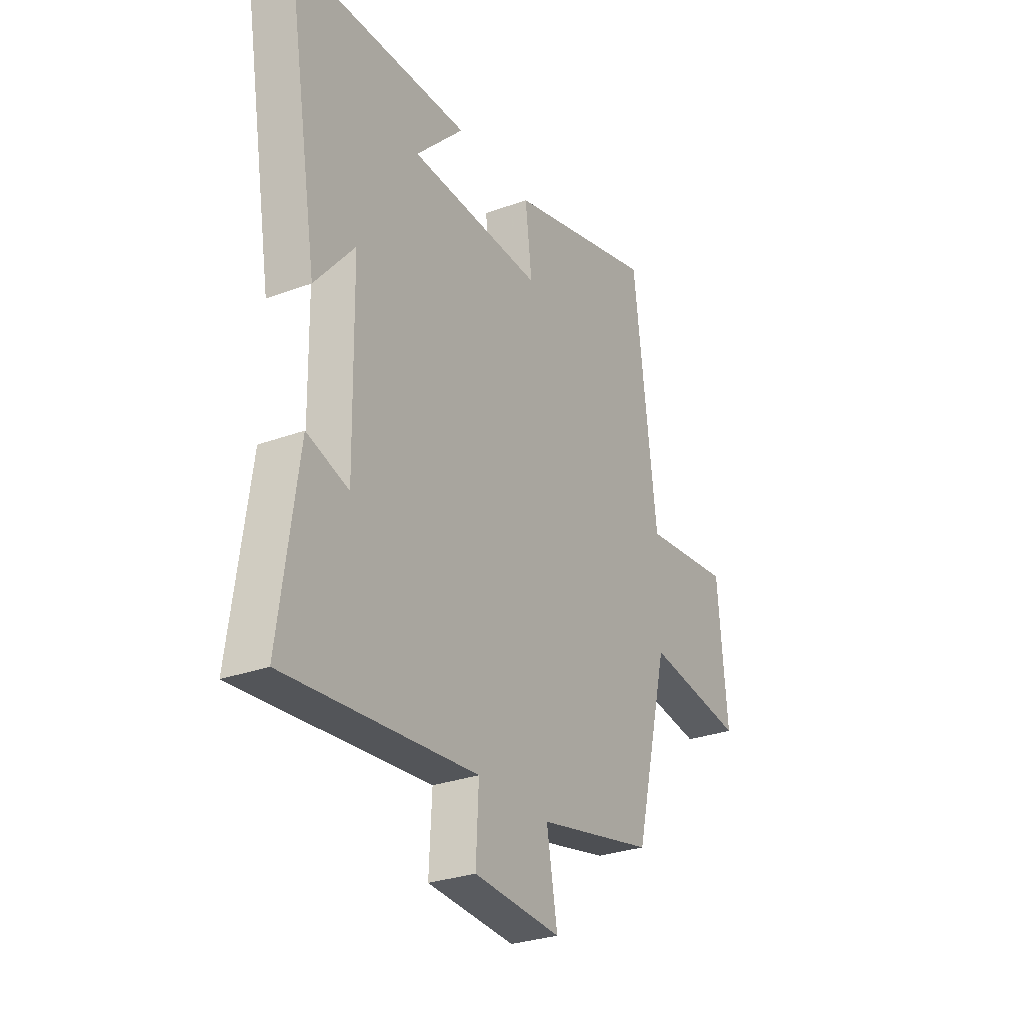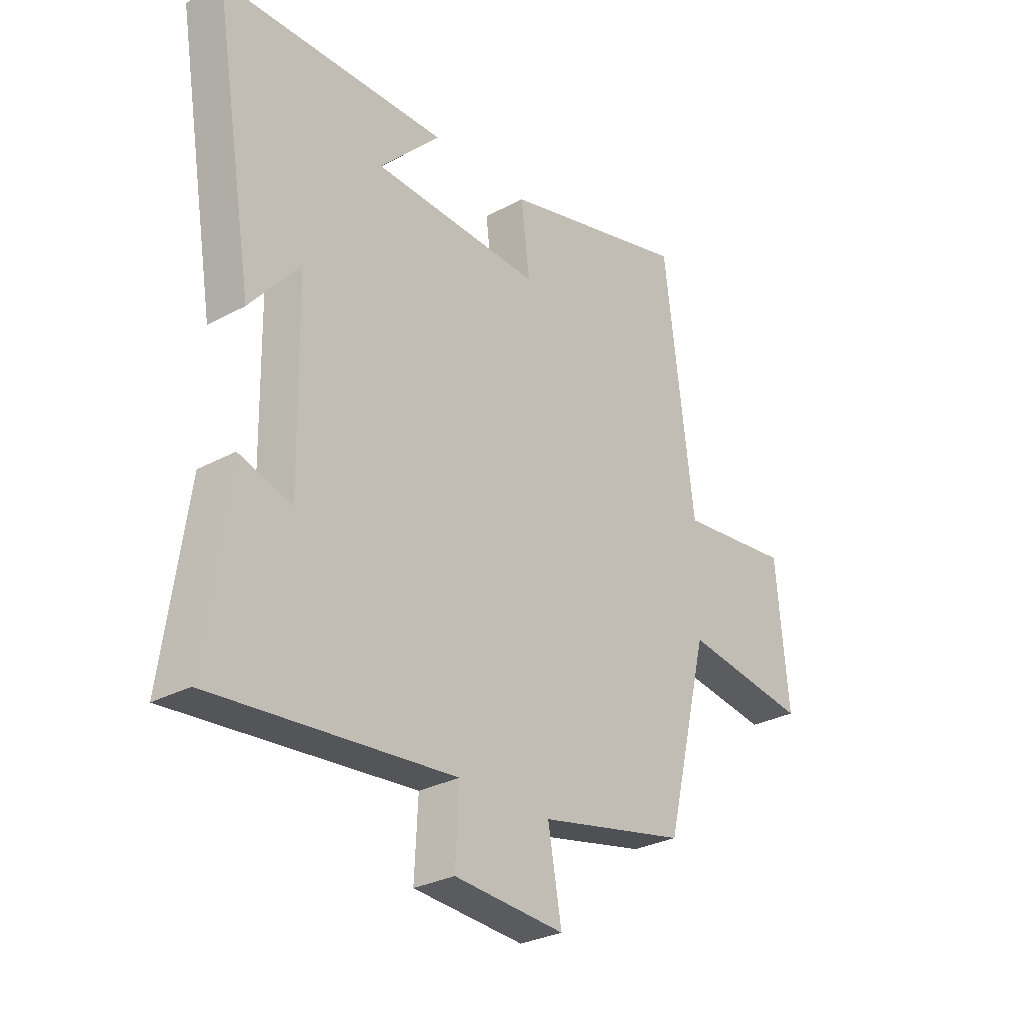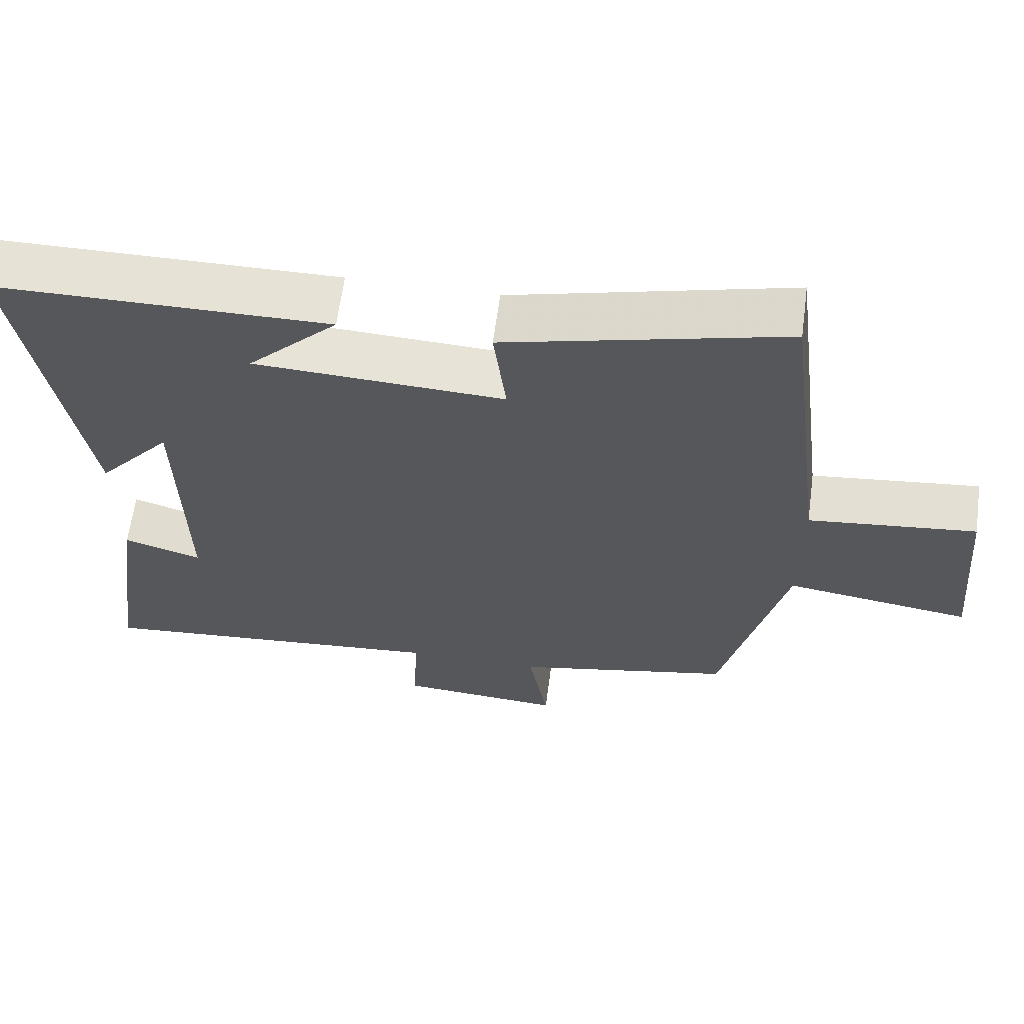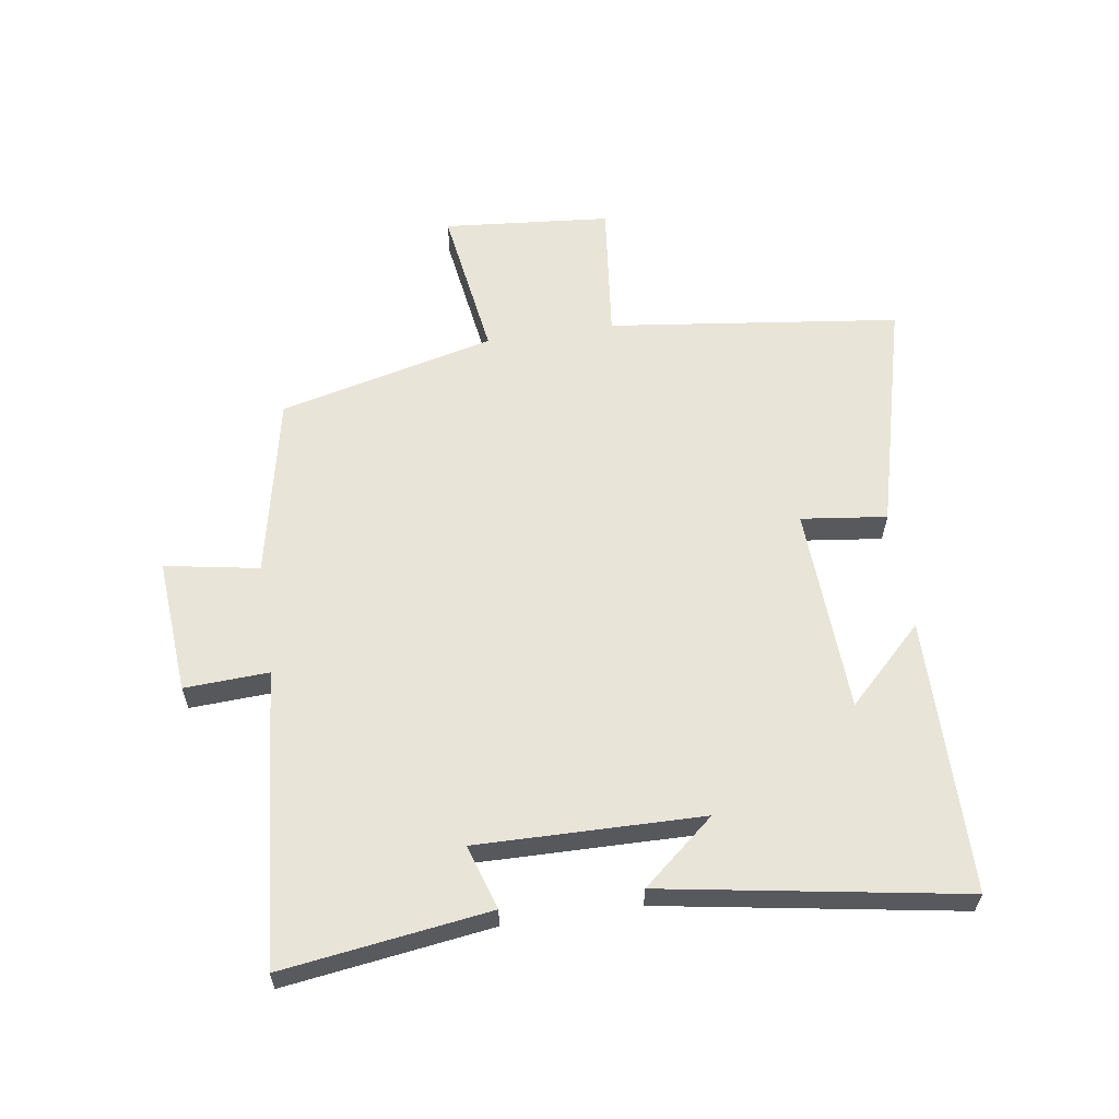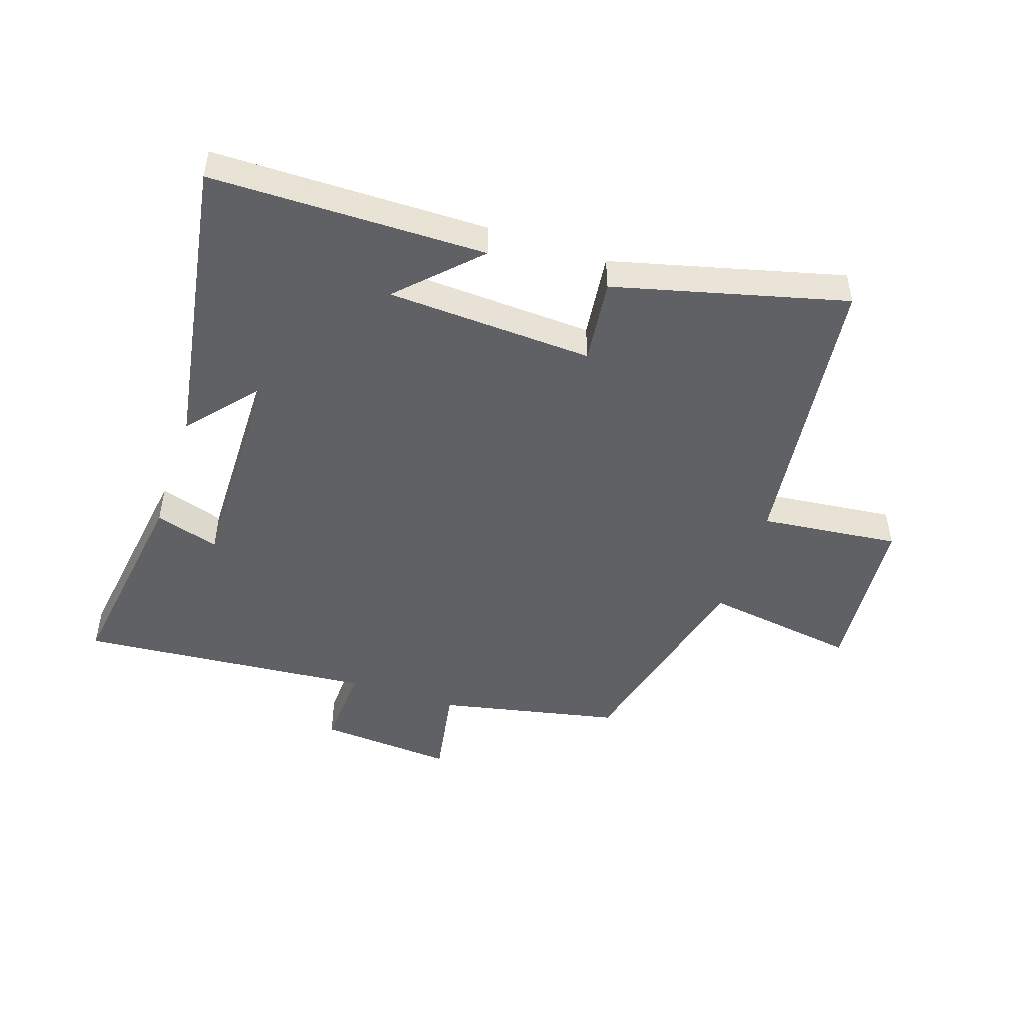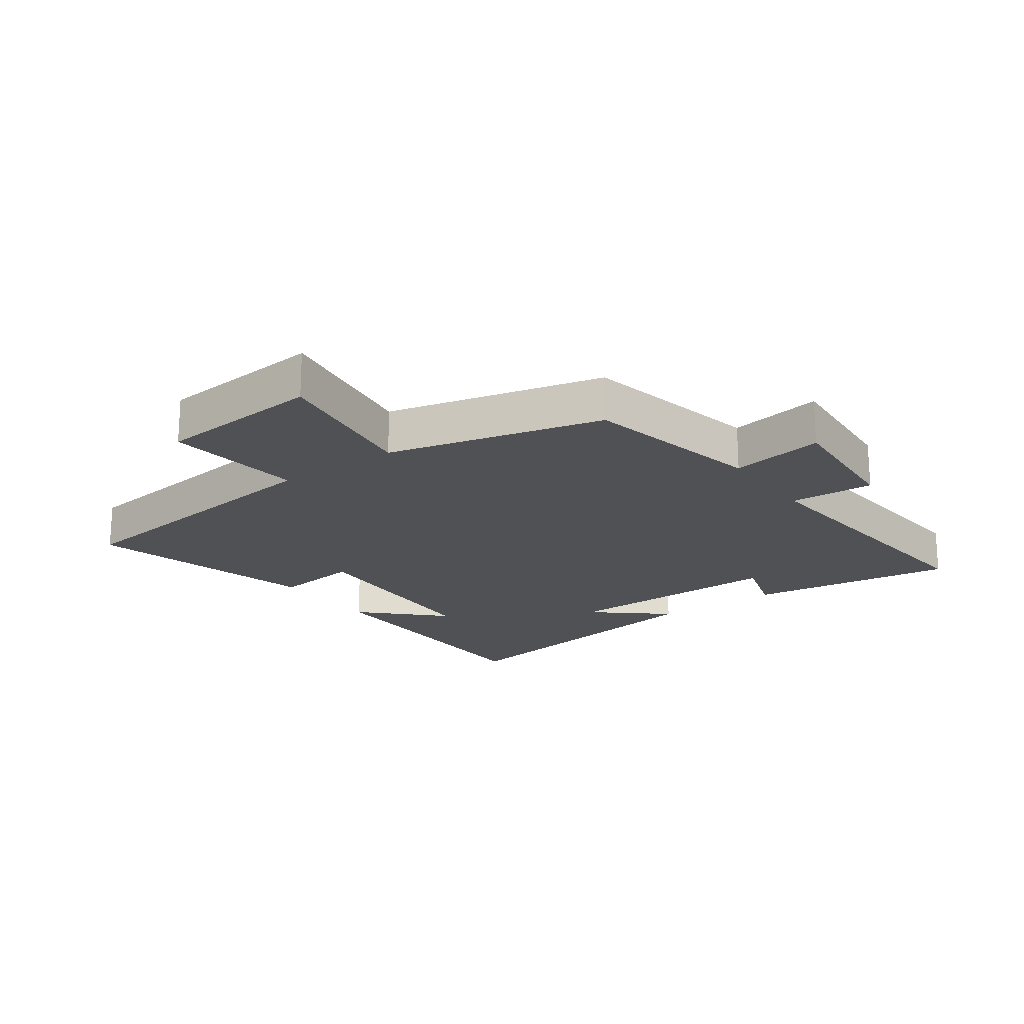
<metadata>
{"format":"obj","ext":"obj","renderer":"f3d","projection":"perspective","resolution":1024,"background":"white","views":[{"elev":-28.8,"azim":-61.0,"up":"+Z"},{"elev":-28.9,"azim":-50.9,"up":"+Z"},{"elev":63.0,"azim":7.6,"up":"+Z"},{"elev":60.4,"azim":-98.5,"up":"+Y"},{"elev":-48.1,"azim":-18.6,"up":"+Y"},{"elev":-19.8,"azim":125.7,"up":"+Y"}]}
</metadata>
<code>
v 0.414 0.07 -0.438
v 0.119 0.07 -0.5
v 0.146 0.07 -0.653
v -0.074 0.07 -0.637
v -0.067 0.07 -0.5
v -0.547 0.07 -0.542
v -0.5 0.07 -0.205
v -0.395 0.07 -0.238
v -0.401 0.07 0.128
v -0.5 0.07 0.011
v -0.581 0.07 0.496
v -0.133 0.07 0.5
v -0.254 0.07 0.377
v 0.082 0.07 0.361
v 0.065 0.07 0.5
v 0.441 0.07 0.597
v 0.5 0.07 0.123
v 0.726 0.07 0.148
v 0.75 0.07 -0.124
v 0.5 0.07 -0.087
v 0.414 0 -0.438
v 0.119 0 -0.5
v 0.146 0 -0.653
v -0.074 0 -0.637
v -0.067 0 -0.5
v -0.547 0 -0.542
v -0.5 0 -0.205
v -0.395 0 -0.238
v -0.401 0 0.128
v -0.5 0 0.011
v -0.581 0 0.496
v -0.133 0 0.5
v -0.254 0 0.377
v 0.082 0 0.361
v 0.065 0 0.5
v 0.441 0 0.597
v 0.5 0 0.123
v 0.726 0 0.148
v 0.75 0 -0.124
v 0.5 0 -0.087
f 17 18 19 20
f 17 20 1
f 16 17 1
f 15 16 1
f 14 15 1
f 13 14 1 2
f 11 12 13
f 9 10 11 13
f 13 2 3
f 9 13 3
f 8 9 3
f 5 6 7 8
f 5 8 3
f 3 4 5
f 40 39 38 37
f 21 40 37
f 21 37 36
f 21 36 35
f 21 35 34
f 22 21 34 33
f 33 32 31
f 33 31 30 29
f 23 22 33
f 23 33 29
f 23 29 28
f 28 27 26 25
f 23 28 25
f 25 24 23
f 1 21 22 2
f 2 22 23 3
f 3 23 24 4
f 4 24 25 5
f 5 25 26 6
f 6 26 27 7
f 7 27 28 8
f 8 28 29 9
f 9 29 30 10
f 10 30 31 11
f 11 31 32 12
f 12 32 33 13
f 13 33 34 14
f 14 34 35 15
f 15 35 36 16
f 16 36 37 17
f 17 37 38 18
f 18 38 39 19
f 19 39 40 20
f 20 40 21 1

</code>
